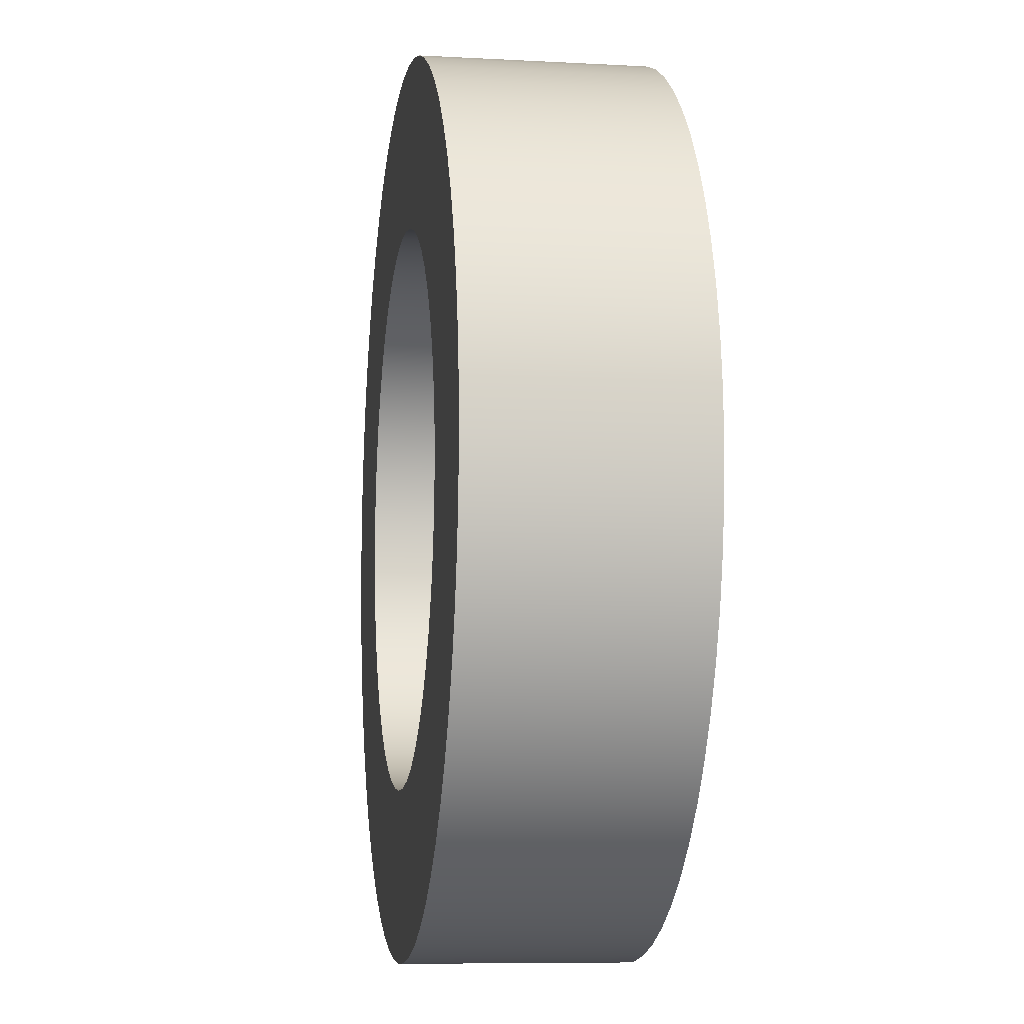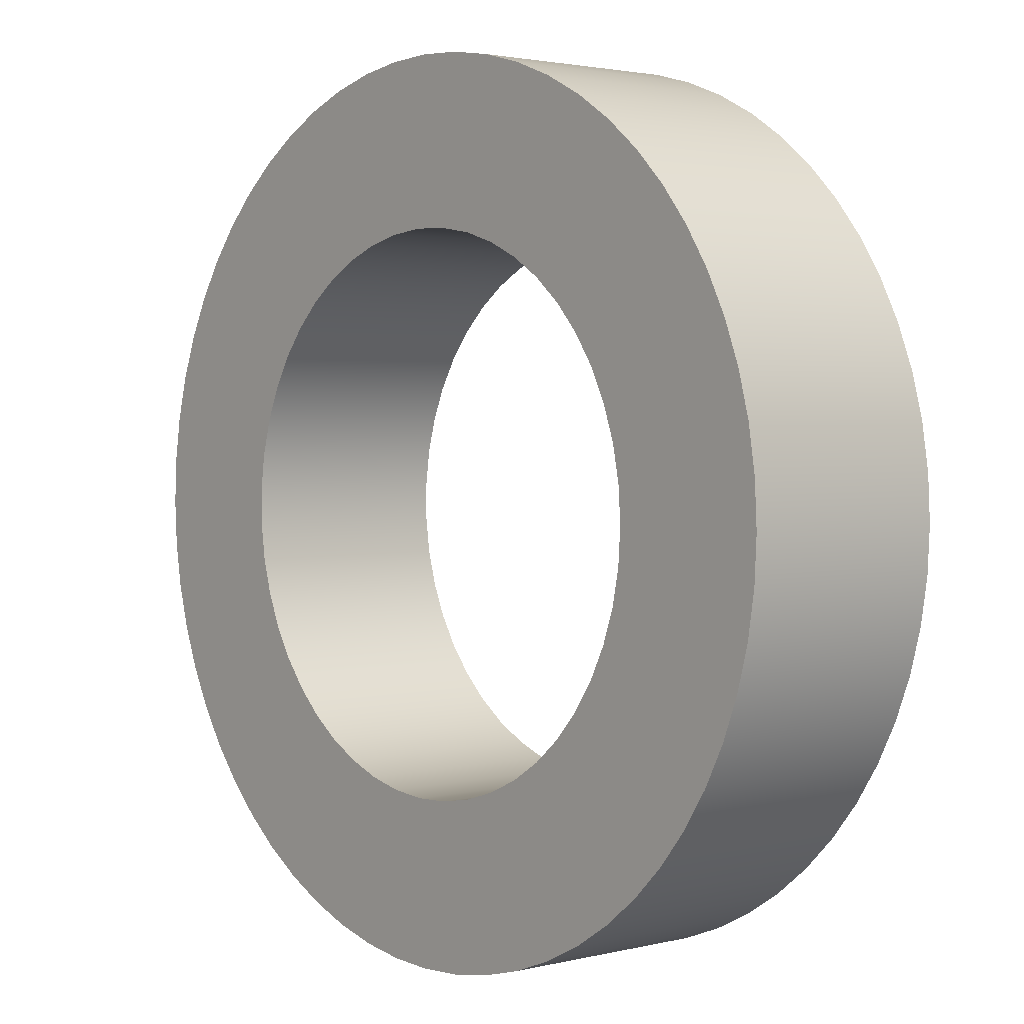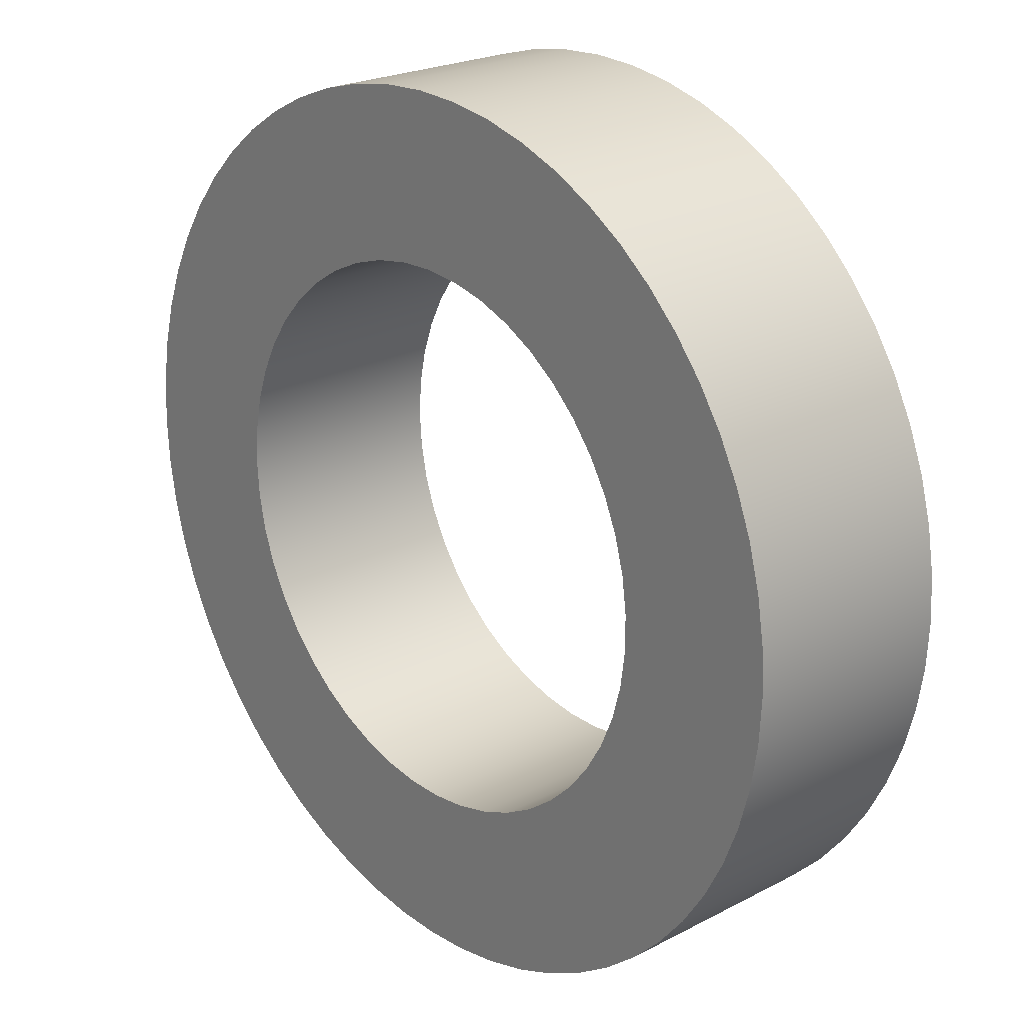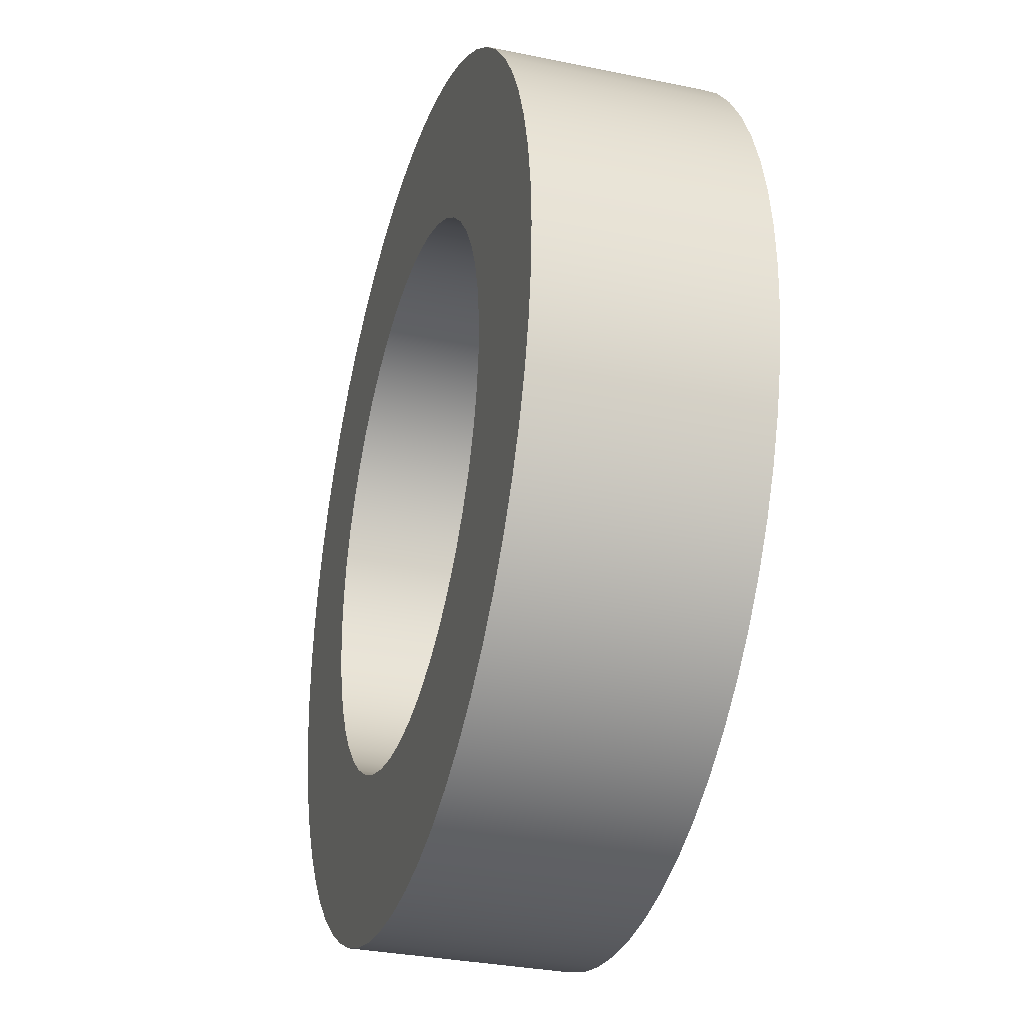
<metadata>
{"format":"obj","ext":"obj","renderer":"f3d","projection":"perspective","resolution":1024,"background":"white","views":[{"elev":-8.0,"azim":-98.6,"up":"+Z"},{"elev":2.4,"azim":-130.5,"up":"+Z"},{"elev":22.9,"azim":48.3,"up":"+Z"},{"elev":-32.3,"azim":73.9,"up":"+Z"}]}
</metadata>
<code>
v -1.25 1 1.531e-16
v -1.239 1 0.1666
v -1.206 1 0.3302
v -1.151 1 0.488
v -1.076 1 0.637
v -0.981 1 0.7747
v -0.869 1 0.8985
v -0.7415 1 1.006
v -0.6007 1 1.096
v -0.4493 1 1.166
v -0.2898 1 1.216
v -0.1251 1 1.244
v 0.04177 1 1.249
v 0.2079 1 1.233
v 0.3703 1 1.194
v 0.5262 1 1.134
v 0.6726 1 1.054
v 0.807 1 0.9546
v 0.9271 1 0.8385
v 1.031 1 0.7074
v 1.116 1 0.5638
v 1.181 1 0.41
v 1.225 1 0.249
v 1.247 1 0.08349
v 1.247 1 -0.08349
v 1.225 1 -0.249
v 1.181 1 -0.41
v 1.116 1 -0.5638
v 1.031 1 -0.7074
v 0.9271 1 -0.8385
v 0.807 1 -0.9546
v 0.6726 1 -1.054
v 0.5262 1 -1.134
v 0.3703 1 -1.194
v 0.2079 1 -1.233
v 0.04177 1 -1.249
v -0.1251 1 -1.244
v -0.2898 1 -1.216
v -0.4493 1 -1.166
v -0.6007 1 -1.096
v -0.7415 1 -1.006
v -0.869 1 -0.8985
v -0.981 1 -0.7747
v -1.076 1 -0.637
v -1.151 1 -0.488
v -1.206 1 -0.3302
v -1.239 1 -0.1666
v -1.25 0 1.531e-16
v -1.239 0 -0.1666
v -1.206 0 -0.3302
v -1.151 0 -0.488
v -1.076 0 -0.637
v -0.981 0 -0.7747
v -0.869 0 -0.8985
v -0.7415 0 -1.006
v -0.6007 0 -1.096
v -0.4493 0 -1.166
v -0.2898 0 -1.216
v -0.1251 0 -1.244
v 0.04177 0 -1.249
v 0.2079 0 -1.233
v 0.3703 0 -1.194
v 0.5262 0 -1.134
v 0.6726 0 -1.054
v 0.807 0 -0.9546
v 0.9271 0 -0.8385
v 1.031 0 -0.7074
v 1.116 0 -0.5638
v 1.181 0 -0.41
v 1.225 0 -0.249
v 1.247 0 -0.08349
v 1.247 0 0.08349
v 1.225 0 0.249
v 1.181 0 0.41
v 1.116 0 0.5638
v 1.031 0 0.7074
v 0.9271 0 0.8385
v 0.807 0 0.9546
v 0.6726 0 1.054
v 0.5262 0 1.134
v 0.3703 0 1.194
v 0.2079 0 1.233
v 0.04177 0 1.249
v -0.1251 0 1.244
v -0.2898 0 1.216
v -0.4493 0 1.166
v -0.6007 0 1.096
v -0.7415 0 1.006
v -0.869 0 0.8985
v -0.981 0 0.7747
v -1.076 0 0.637
v -1.151 0 0.488
v -1.206 0 0.3302
v -1.239 0 0.1666
v -1.25 1 1.531e-16
v -1.25 0 1.531e-16
v -2 1 2.449e-16
v -1.989 1 -0.2091
v -1.956 1 -0.4158
v -1.902 1 -0.618
v -1.827 1 -0.8135
v -1.732 1 -1
v -1.618 1 -1.176
v -1.486 1 -1.338
v -1.338 1 -1.486
v -1.176 1 -1.618
v -1 1 -1.732
v -0.8135 1 -1.827
v -0.618 1 -1.902
v -0.4158 1 -1.956
v -0.2091 1 -1.989
v 1.225e-16 1 -2
v 0.2091 1 -1.989
v 0.4158 1 -1.956
v 0.618 1 -1.902
v 0.8135 1 -1.827
v 1 1 -1.732
v 1.176 1 -1.618
v 1.338 1 -1.486
v 1.486 1 -1.338
v 1.618 1 -1.176
v 1.732 1 -1
v 1.827 1 -0.8135
v 1.902 1 -0.618
v 1.956 1 -0.4158
v 1.989 1 -0.2091
v 2 1 0
v 1.989 1 0.2091
v 1.956 1 0.4158
v 1.902 1 0.618
v 1.827 1 0.8135
v 1.732 1 1
v 1.618 1 1.176
v 1.486 1 1.338
v 1.338 1 1.486
v 1.176 1 1.618
v 1 1 1.732
v 0.8135 1 1.827
v 0.618 1 1.902
v 0.4158 1 1.956
v 0.2091 1 1.989
v 1.225e-16 1 2
v -0.2091 1 1.989
v -0.4158 1 1.956
v -0.618 1 1.902
v -0.8135 1 1.827
v -1 1 1.732
v -1.176 1 1.618
v -1.338 1 1.486
v -1.486 1 1.338
v -1.618 1 1.176
v -1.732 1 1
v -1.827 1 0.8135
v -1.902 1 0.618
v -1.956 1 0.4158
v -1.989 1 0.2091
v -2 0 2.449e-16
v -1.989 0 0.2091
v -1.956 0 0.4158
v -1.902 0 0.618
v -1.827 0 0.8135
v -1.732 0 1
v -1.618 0 1.176
v -1.486 0 1.338
v -1.338 0 1.486
v -1.176 0 1.618
v -1 0 1.732
v -0.8135 0 1.827
v -0.618 0 1.902
v -0.4158 0 1.956
v -0.2091 0 1.989
v 1.225e-16 0 2
v 0.2091 0 1.989
v 0.4158 0 1.956
v 0.618 0 1.902
v 0.8135 0 1.827
v 1 0 1.732
v 1.176 0 1.618
v 1.338 0 1.486
v 1.486 0 1.338
v 1.618 0 1.176
v 1.732 0 1
v 1.827 0 0.8135
v 1.902 0 0.618
v 1.956 0 0.4158
v 1.989 0 0.2091
v 2 0 0
v 1.989 0 -0.2091
v 1.956 0 -0.4158
v 1.902 0 -0.618
v 1.827 0 -0.8135
v 1.732 0 -1
v 1.618 0 -1.176
v 1.486 0 -1.338
v 1.338 0 -1.486
v 1.176 0 -1.618
v 1 0 -1.732
v 0.8135 0 -1.827
v 0.618 0 -1.902
v 0.4158 0 -1.956
v 0.2091 0 -1.989
v 1.225e-16 0 -2
v -0.2091 0 -1.989
v -0.4158 0 -1.956
v -0.618 0 -1.902
v -0.8135 0 -1.827
v -1 0 -1.732
v -1.176 0 -1.618
v -1.338 0 -1.486
v -1.486 0 -1.338
v -1.618 0 -1.176
v -1.732 0 -1
v -1.827 0 -0.8135
v -1.902 0 -0.618
v -1.956 0 -0.4158
v -1.989 0 -0.2091
v -2 0 2.449e-16
v -2 1 2.449e-16
v -1.25 1 1.531e-16
v -1.239 1 -0.1666
v -1.206 1 -0.3302
v -1.151 1 -0.488
v -1.076 1 -0.637
v -0.981 1 -0.7747
v -0.869 1 -0.8985
v -0.7415 1 -1.006
v -0.6007 1 -1.096
v -0.4493 1 -1.166
v -0.2898 1 -1.216
v -0.1251 1 -1.244
v 0.04177 1 -1.249
v 0.2079 1 -1.233
v 0.3703 1 -1.194
v 0.5262 1 -1.134
v 0.6726 1 -1.054
v 0.807 1 -0.9546
v 0.9271 1 -0.8385
v 1.031 1 -0.7074
v 1.116 1 -0.5638
v 1.181 1 -0.41
v 1.225 1 -0.249
v 1.247 1 -0.08349
v 1.247 1 0.08349
v 1.225 1 0.249
v 1.181 1 0.41
v 1.116 1 0.5638
v 1.031 1 0.7074
v 0.9271 1 0.8385
v 0.807 1 0.9546
v 0.6726 1 1.054
v 0.5262 1 1.134
v 0.3703 1 1.194
v 0.2079 1 1.233
v 0.04177 1 1.249
v -0.1251 1 1.244
v -0.2898 1 1.216
v -0.4493 1 1.166
v -0.6007 1 1.096
v -0.7415 1 1.006
v -0.869 1 0.8985
v -0.981 1 0.7747
v -1.076 1 0.637
v -1.151 1 0.488
v -1.206 1 0.3302
v -1.239 1 0.1666
v -2 1 2.449e-16
v -1.989 1 0.2091
v -1.956 1 0.4158
v -1.902 1 0.618
v -1.827 1 0.8135
v -1.732 1 1
v -1.618 1 1.176
v -1.486 1 1.338
v -1.338 1 1.486
v -1.176 1 1.618
v -1 1 1.732
v -0.8135 1 1.827
v -0.618 1 1.902
v -0.4158 1 1.956
v -0.2091 1 1.989
v 1.225e-16 1 2
v 0.2091 1 1.989
v 0.4158 1 1.956
v 0.618 1 1.902
v 0.8135 1 1.827
v 1 1 1.732
v 1.176 1 1.618
v 1.338 1 1.486
v 1.486 1 1.338
v 1.618 1 1.176
v 1.732 1 1
v 1.827 1 0.8135
v 1.902 1 0.618
v 1.956 1 0.4158
v 1.989 1 0.2091
v 2 1 0
v 1.989 1 -0.2091
v 1.956 1 -0.4158
v 1.902 1 -0.618
v 1.827 1 -0.8135
v 1.732 1 -1
v 1.618 1 -1.176
v 1.486 1 -1.338
v 1.338 1 -1.486
v 1.176 1 -1.618
v 1 1 -1.732
v 0.8135 1 -1.827
v 0.618 1 -1.902
v 0.4158 1 -1.956
v 0.2091 1 -1.989
v 1.225e-16 1 -2
v -0.2091 1 -1.989
v -0.4158 1 -1.956
v -0.618 1 -1.902
v -0.8135 1 -1.827
v -1 1 -1.732
v -1.176 1 -1.618
v -1.338 1 -1.486
v -1.486 1 -1.338
v -1.618 1 -1.176
v -1.732 1 -1
v -1.827 1 -0.8135
v -1.902 1 -0.618
v -1.956 1 -0.4158
v -1.989 1 -0.2091
v -1.25 0 1.531e-16
v -1.239 0 0.1666
v -1.206 0 0.3302
v -1.151 0 0.488
v -1.076 0 0.637
v -0.981 0 0.7747
v -0.869 0 0.8985
v -0.7415 0 1.006
v -0.6007 0 1.096
v -0.4493 0 1.166
v -0.2898 0 1.216
v -0.1251 0 1.244
v 0.04177 0 1.249
v 0.2079 0 1.233
v 0.3703 0 1.194
v 0.5262 0 1.134
v 0.6726 0 1.054
v 0.807 0 0.9546
v 0.9271 0 0.8385
v 1.031 0 0.7074
v 1.116 0 0.5638
v 1.181 0 0.41
v 1.225 0 0.249
v 1.247 0 0.08349
v 1.247 0 -0.08349
v 1.225 0 -0.249
v 1.181 0 -0.41
v 1.116 0 -0.5638
v 1.031 0 -0.7074
v 0.9271 0 -0.8385
v 0.807 0 -0.9546
v 0.6726 0 -1.054
v 0.5262 0 -1.134
v 0.3703 0 -1.194
v 0.2079 0 -1.233
v 0.04177 0 -1.249
v -0.1251 0 -1.244
v -0.2898 0 -1.216
v -0.4493 0 -1.166
v -0.6007 0 -1.096
v -0.7415 0 -1.006
v -0.869 0 -0.8985
v -0.981 0 -0.7747
v -1.076 0 -0.637
v -1.151 0 -0.488
v -1.206 0 -0.3302
v -1.239 0 -0.1666
v -2 0 2.449e-16
v -1.989 0 -0.2091
v -1.956 0 -0.4158
v -1.902 0 -0.618
v -1.827 0 -0.8135
v -1.732 0 -1
v -1.618 0 -1.176
v -1.486 0 -1.338
v -1.338 0 -1.486
v -1.176 0 -1.618
v -1 0 -1.732
v -0.8135 0 -1.827
v -0.618 0 -1.902
v -0.4158 0 -1.956
v -0.2091 0 -1.989
v 1.225e-16 0 -2
v 0.2091 0 -1.989
v 0.4158 0 -1.956
v 0.618 0 -1.902
v 0.8135 0 -1.827
v 1 0 -1.732
v 1.176 0 -1.618
v 1.338 0 -1.486
v 1.486 0 -1.338
v 1.618 0 -1.176
v 1.732 0 -1
v 1.827 0 -0.8135
v 1.902 0 -0.618
v 1.956 0 -0.4158
v 1.989 0 -0.2091
v 2 0 0
v 1.989 0 0.2091
v 1.956 0 0.4158
v 1.902 0 0.618
v 1.827 0 0.8135
v 1.732 0 1
v 1.618 0 1.176
v 1.486 0 1.338
v 1.338 0 1.486
v 1.176 0 1.618
v 1 0 1.732
v 0.8135 0 1.827
v 0.618 0 1.902
v 0.4158 0 1.956
v 0.2091 0 1.989
v 1.225e-16 0 2
v -0.2091 0 1.989
v -0.4158 0 1.956
v -0.618 0 1.902
v -0.8135 0 1.827
v -1 0 1.732
v -1.176 0 1.618
v -1.338 0 1.486
v -1.486 0 1.338
v -1.618 0 1.176
v -1.732 0 1
v -1.827 0 0.8135
v -1.902 0 0.618
v -1.956 0 0.4158
v -1.989 0 0.2091
g 5c3e76c2-e2c5-11ea-b08d-54bf646e7e1f
f 2 94 1
f 1 94 96
f 95 48 47
f 47 48 49
f 47 49 46
f 46 49 50
f 46 50 45
f 45 50 51
f 45 51 44
f 44 51 52
f 44 52 43
f 43 52 53
f 43 53 42
f 42 53 54
f 42 54 41
f 41 54 55
f 41 55 40
f 40 55 56
f 40 56 39
f 39 56 57
f 39 57 38
f 38 57 58
f 38 58 37
f 37 58 59
f 37 59 36
f 36 59 60
f 36 60 35
f 35 60 61
f 35 61 34
f 34 61 62
f 34 62 33
f 33 62 63
f 33 63 32
f 32 63 64
f 32 64 31
f 31 64 65
f 31 65 30
f 30 65 66
f 30 66 29
f 29 66 67
f 29 67 28
f 28 67 68
f 28 68 27
f 27 68 69
f 27 69 26
f 26 69 70
f 26 70 25
f 25 70 71
f 25 71 24
f 24 71 72
f 24 72 23
f 23 72 73
f 23 73 22
f 22 73 74
f 22 74 21
f 21 74 75
f 21 75 20
f 20 75 76
f 20 76 19
f 19 76 77
f 19 77 18
f 18 77 78
f 18 78 17
f 17 78 79
f 17 79 16
f 16 79 80
f 16 80 15
f 15 80 81
f 15 81 14
f 14 81 82
f 14 82 13
f 13 82 83
f 13 83 12
f 12 83 84
f 12 84 11
f 11 84 85
f 11 85 10
f 10 85 86
f 10 86 9
f 9 86 87
f 9 87 8
f 8 87 88
f 8 88 7
f 7 88 89
f 7 89 6
f 6 89 90
f 6 90 5
f 5 90 91
f 5 91 4
f 4 91 92
f 4 92 3
f 3 92 93
f 3 93 2
f 2 93 94
g 5c3ec4e6-e2c5-11ea-96bf-54bf646e7e1f
f 98 216 97
f 97 216 217
f 218 157 156
f 156 157 158
f 156 158 155
f 155 158 159
f 155 159 154
f 154 159 160
f 154 160 153
f 153 160 161
f 153 161 152
f 152 161 162
f 152 162 151
f 151 162 163
f 151 163 150
f 150 163 164
f 150 164 149
f 149 164 165
f 149 165 148
f 148 165 166
f 148 166 147
f 147 166 167
f 147 167 146
f 146 167 168
f 146 168 145
f 145 168 169
f 145 169 144
f 144 169 170
f 144 170 143
f 143 170 171
f 143 171 142
f 142 171 172
f 142 172 141
f 141 172 173
f 141 173 140
f 140 173 174
f 140 174 139
f 139 174 175
f 139 175 138
f 138 175 176
f 138 176 137
f 137 176 177
f 137 177 136
f 136 177 178
f 136 178 135
f 135 178 179
f 135 179 134
f 134 179 180
f 134 180 133
f 133 180 181
f 133 181 132
f 132 181 182
f 132 182 131
f 131 182 183
f 131 183 130
f 130 183 184
f 130 184 129
f 129 184 185
f 129 185 128
f 128 185 186
f 128 186 127
f 127 186 187
f 127 187 126
f 126 187 188
f 126 188 125
f 125 188 189
f 125 189 124
f 124 189 190
f 124 190 123
f 123 190 191
f 123 191 122
f 122 191 192
f 122 192 121
f 121 192 193
f 121 193 120
f 120 193 194
f 120 194 119
f 119 194 195
f 119 195 118
f 118 195 196
f 118 196 117
f 117 196 197
f 117 197 116
f 116 197 198
f 116 198 115
f 115 198 199
f 115 199 114
f 114 199 200
f 114 200 113
f 113 200 201
f 113 201 112
f 112 201 202
f 112 202 111
f 111 202 203
f 111 203 110
f 110 203 204
f 110 204 109
f 109 204 205
f 109 205 108
f 108 205 206
f 108 206 107
f 107 206 207
f 107 207 106
f 106 207 208
f 106 208 105
f 105 208 209
f 105 209 104
f 104 209 210
f 104 210 103
f 103 210 211
f 103 211 102
f 102 211 212
f 102 212 101
f 101 212 213
f 101 213 100
f 100 213 214
f 100 214 99
f 99 214 215
f 99 215 98
f 98 215 216
g 5c3f3a1c-e2c5-11ea-af6f-54bf646e7e1f
f 220 325 219
f 219 325 266
f 219 266 267
f 325 220 324
f 324 220 221
f 324 221 323
f 323 221 222
f 323 222 322
f 322 222 223
f 322 223 321
f 321 223 320
f 320 223 224
f 320 224 319
f 319 224 225
f 319 225 318
f 318 225 226
f 318 226 317
f 317 226 316
f 316 226 227
f 316 227 315
f 315 227 228
f 315 228 314
f 314 228 229
f 314 229 313
f 313 229 230
f 313 230 312
f 312 230 311
f 311 230 231
f 311 231 310
f 310 231 232
f 310 232 309
f 309 232 233
f 309 233 308
f 308 233 307
f 307 233 234
f 307 234 306
f 306 234 235
f 306 235 305
f 305 235 236
f 305 236 304
f 304 236 237
f 304 237 303
f 303 237 302
f 302 237 238
f 302 238 301
f 301 238 239
f 301 239 300
f 300 239 240
f 300 240 299
f 299 240 241
f 299 241 298
f 298 241 297
f 297 241 242
f 297 242 296
f 296 242 243
f 296 243 295
f 295 243 244
f 295 244 294
f 294 244 293
f 293 244 245
f 293 245 292
f 292 245 246
f 292 246 291
f 291 246 247
f 291 247 290
f 290 247 248
f 290 248 289
f 289 248 288
f 288 248 249
f 288 249 287
f 287 249 250
f 287 250 286
f 286 250 251
f 286 251 285
f 285 251 252
f 285 252 284
f 284 252 283
f 283 252 253
f 283 253 282
f 282 253 254
f 282 254 281
f 281 254 255
f 281 255 280
f 280 255 279
f 279 255 256
f 279 256 278
f 278 256 257
f 278 257 277
f 277 257 258
f 277 258 276
f 276 258 259
f 276 259 275
f 275 259 274
f 274 259 260
f 274 260 273
f 273 260 261
f 273 261 272
f 272 261 262
f 272 262 271
f 271 262 270
f 270 262 263
f 270 263 269
f 269 263 264
f 269 264 268
f 268 264 265
f 268 265 267
f 267 265 219
g 5c3f8834-e2c5-11ea-ac6c-54bf646e7e1f
f 327 432 326
f 326 432 373
f 326 373 374
f 432 327 431
f 431 327 328
f 431 328 430
f 430 328 329
f 430 329 429
f 429 329 330
f 429 330 428
f 428 330 427
f 427 330 331
f 427 331 426
f 426 331 332
f 426 332 425
f 425 332 333
f 425 333 424
f 424 333 423
f 423 333 334
f 423 334 422
f 422 334 335
f 422 335 421
f 421 335 336
f 421 336 420
f 420 336 337
f 420 337 419
f 419 337 418
f 418 337 338
f 418 338 417
f 417 338 339
f 417 339 416
f 416 339 340
f 416 340 415
f 415 340 414
f 414 340 341
f 414 341 413
f 413 341 342
f 413 342 412
f 412 342 343
f 412 343 411
f 411 343 344
f 411 344 410
f 410 344 409
f 409 344 345
f 409 345 408
f 408 345 346
f 408 346 407
f 407 346 347
f 407 347 406
f 406 347 348
f 406 348 405
f 405 348 404
f 404 348 349
f 404 349 403
f 403 349 350
f 403 350 402
f 402 350 351
f 402 351 401
f 401 351 400
f 400 351 352
f 400 352 399
f 399 352 353
f 399 353 398
f 398 353 354
f 398 354 397
f 397 354 355
f 397 355 396
f 396 355 395
f 395 355 356
f 395 356 394
f 394 356 357
f 394 357 393
f 393 357 358
f 393 358 392
f 392 358 359
f 392 359 391
f 391 359 390
f 390 359 360
f 390 360 389
f 389 360 361
f 389 361 388
f 388 361 362
f 388 362 387
f 387 362 386
f 386 362 363
f 386 363 385
f 385 363 364
f 385 364 384
f 384 364 365
f 384 365 383
f 383 365 366
f 383 366 382
f 382 366 381
f 381 366 367
f 381 367 380
f 380 367 368
f 380 368 379
f 379 368 369
f 379 369 378
f 378 369 377
f 377 369 370
f 377 370 376
f 376 370 371
f 376 371 375
f 375 371 372
f 375 372 374
f 374 372 326

</code>
